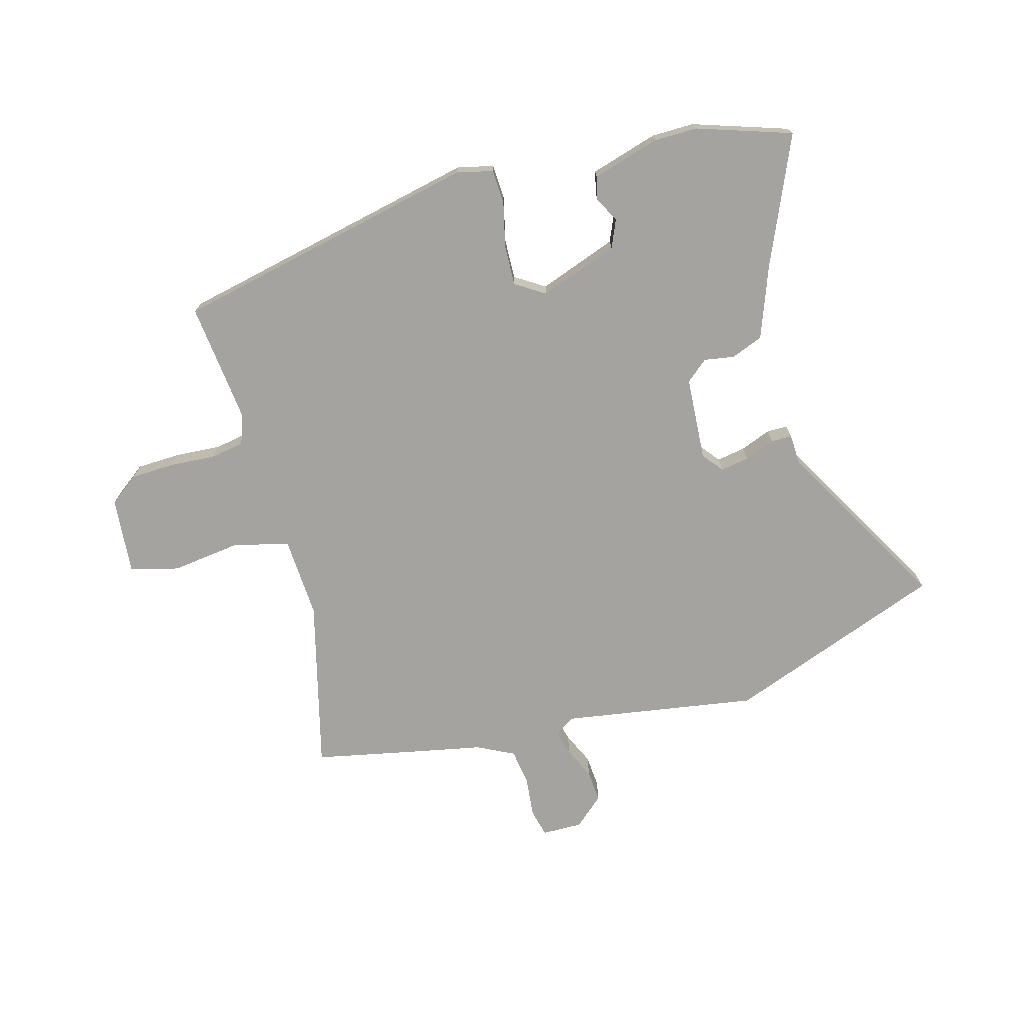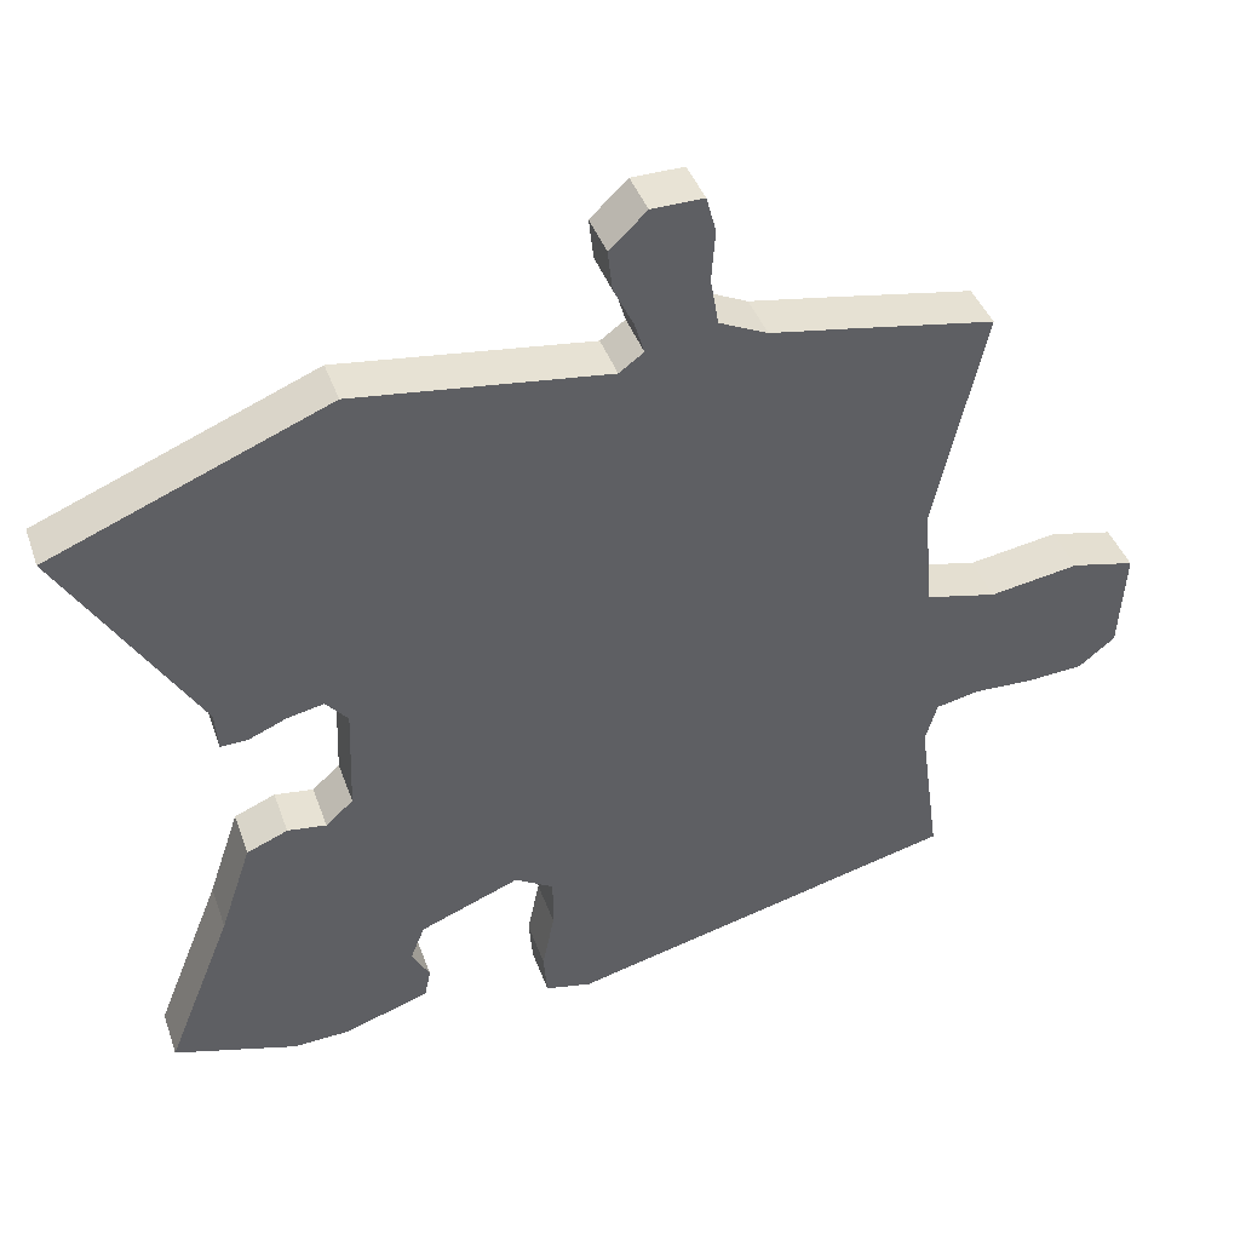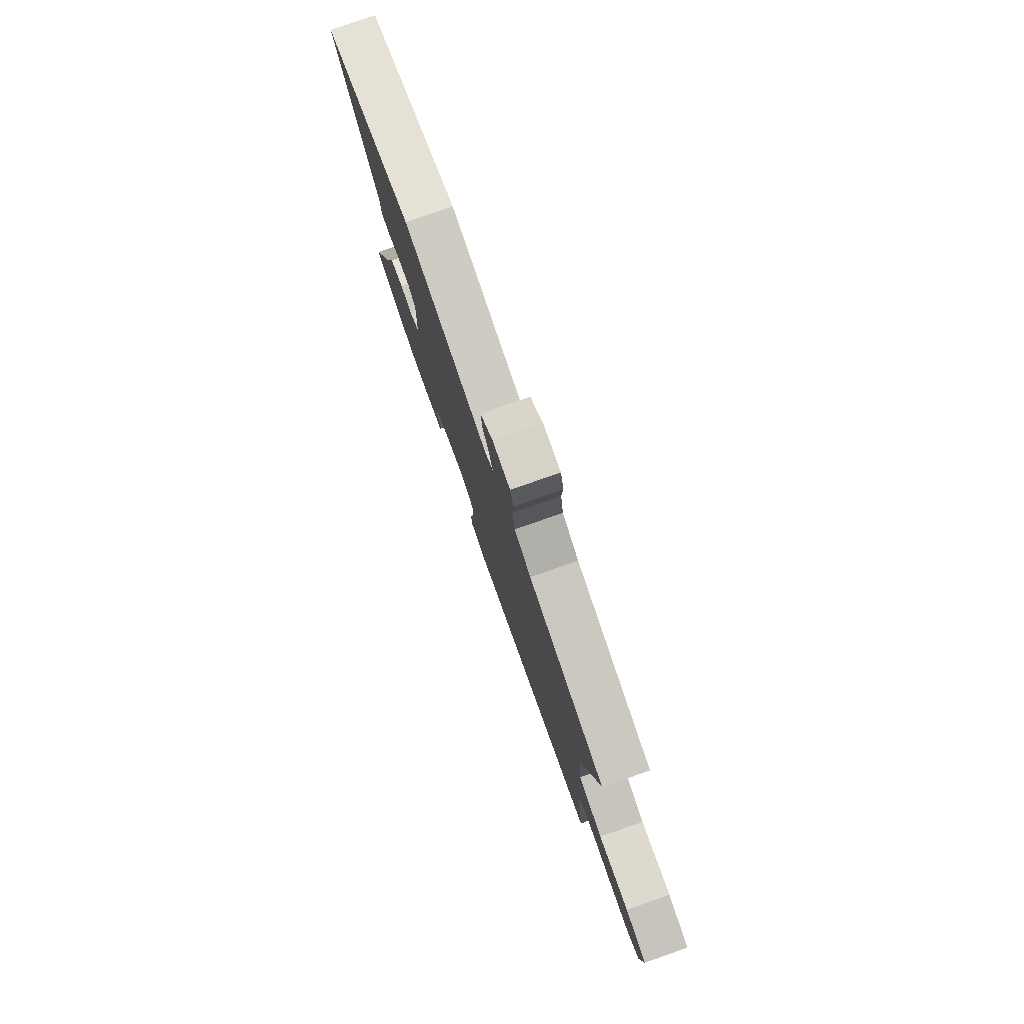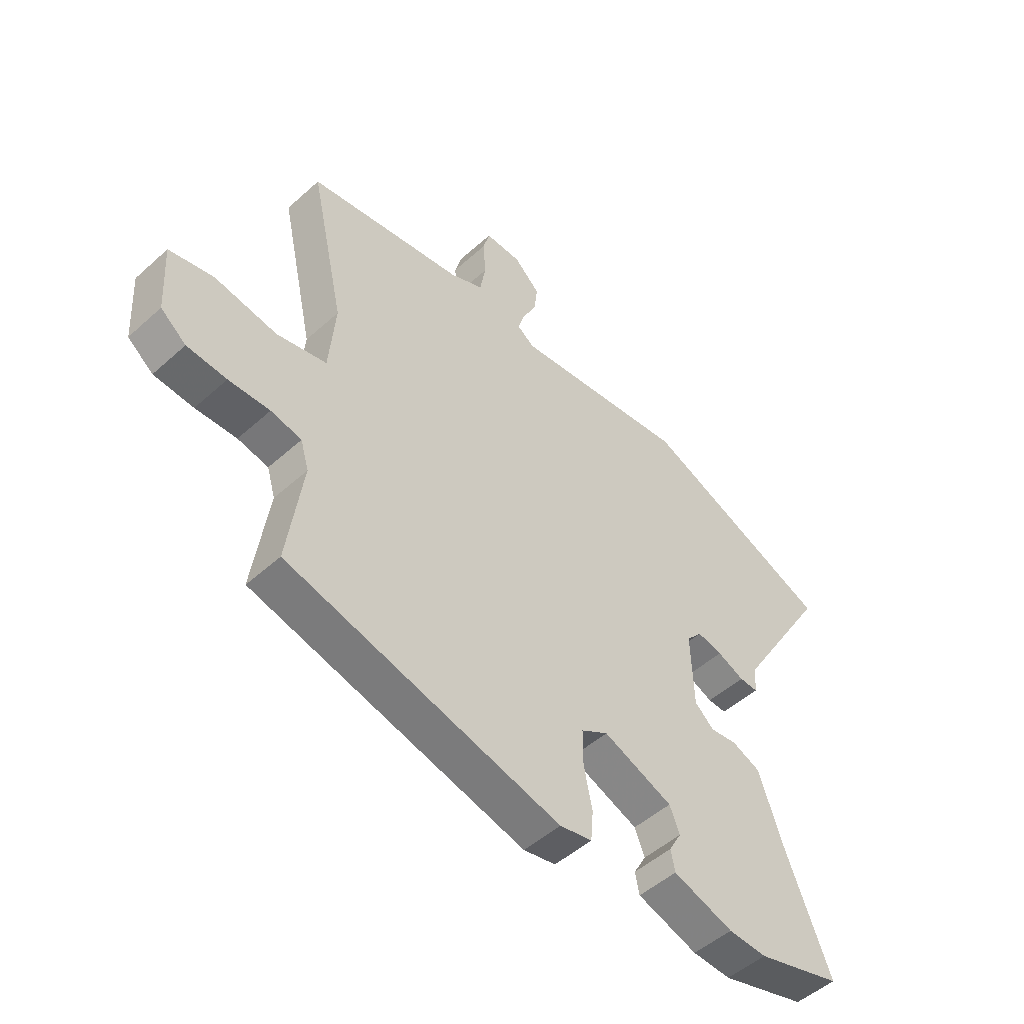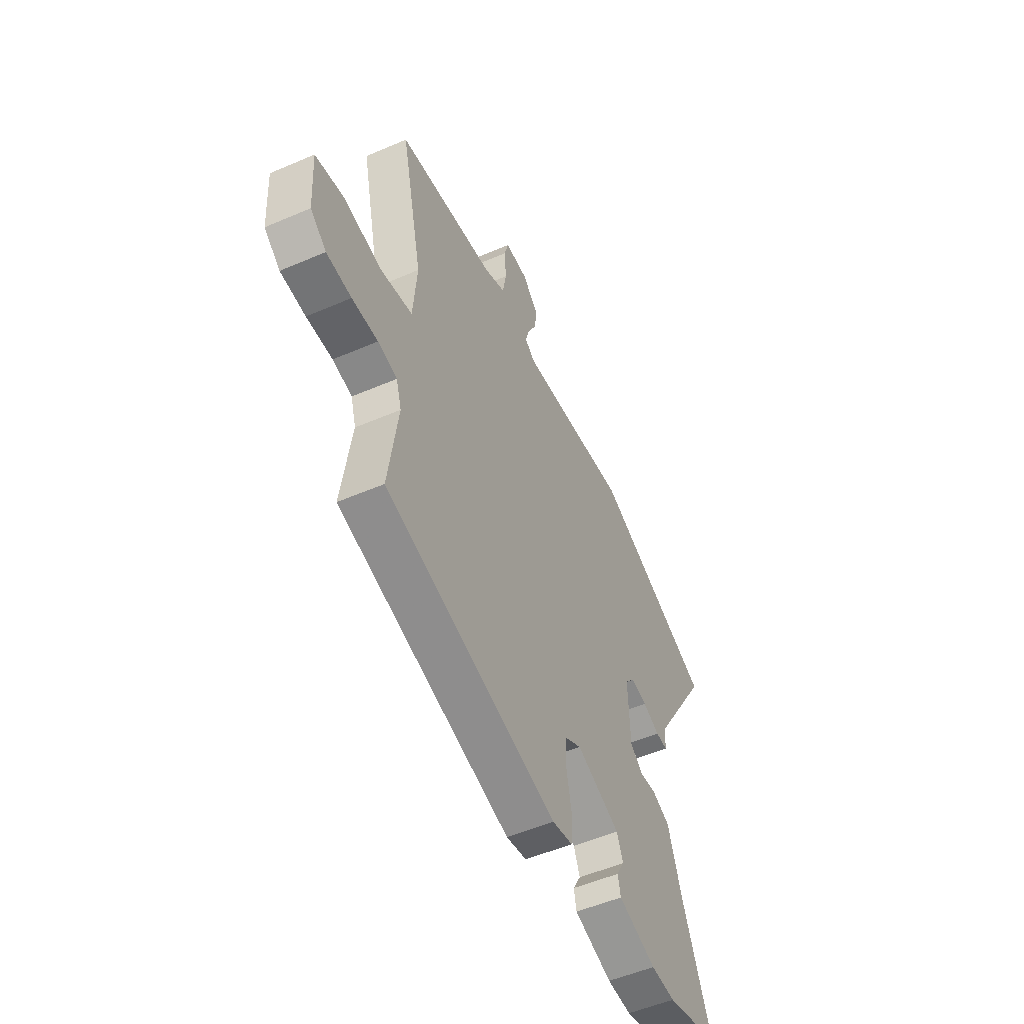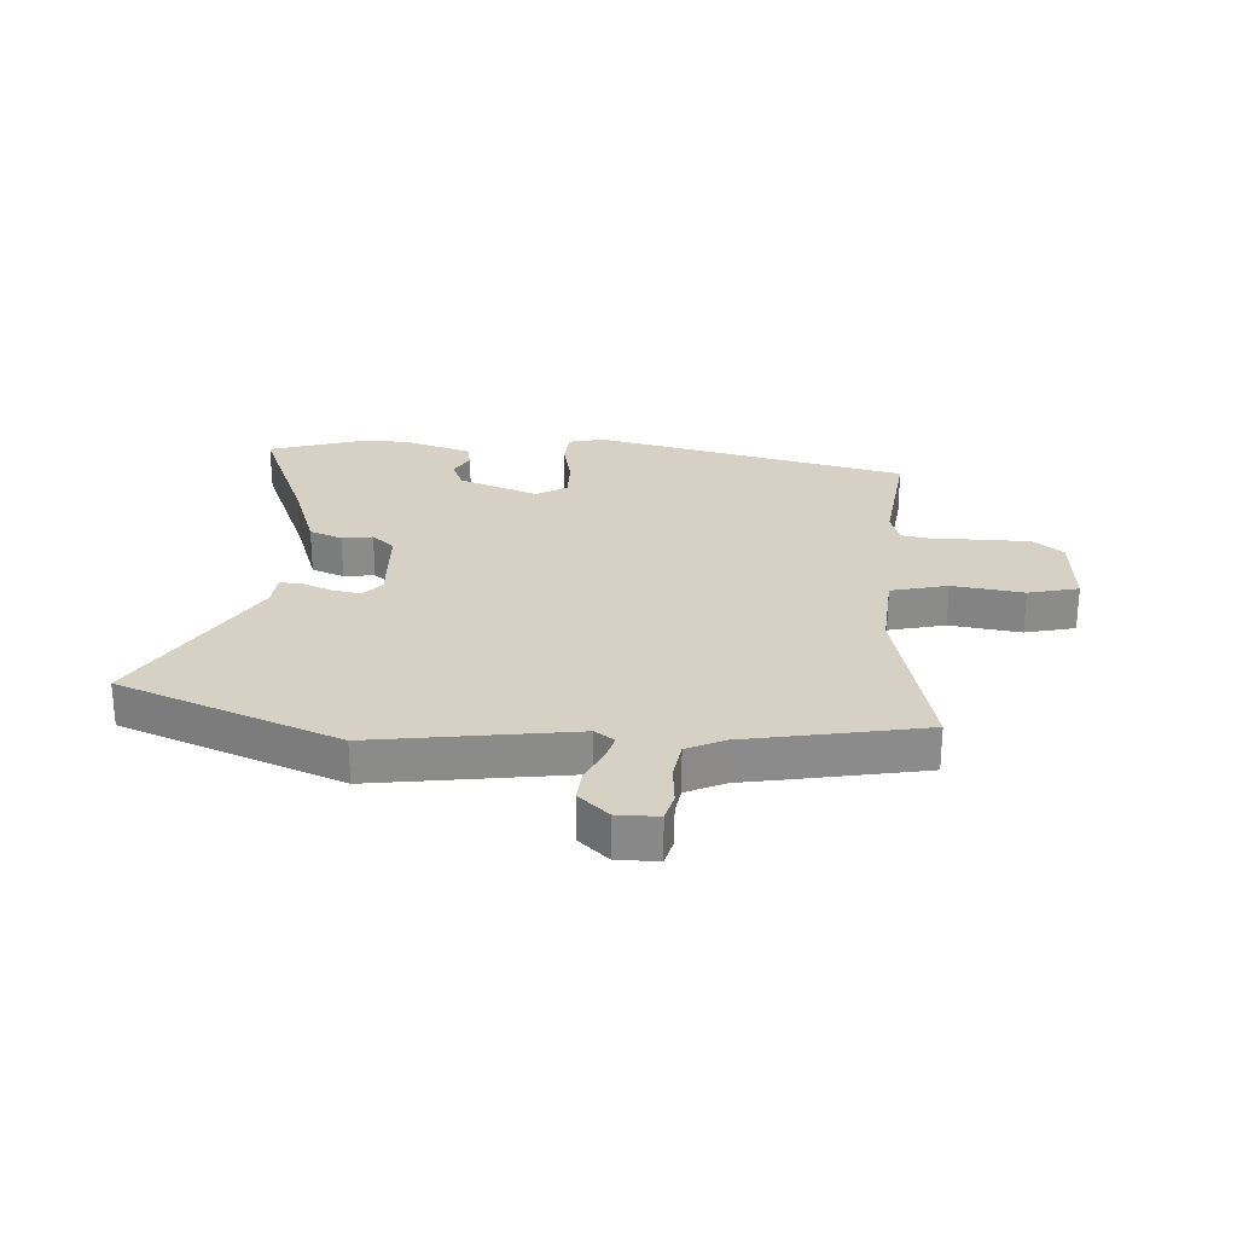
<metadata>
{"format":"obj","ext":"obj","renderer":"f3d","projection":"perspective","resolution":1024,"background":"white","views":[{"elev":-72.8,"azim":-166.2,"up":"+Y"},{"elev":41.4,"azim":-18.7,"up":"+Z"},{"elev":78.8,"azim":70.8,"up":"+Z"},{"elev":-50.2,"azim":134.6,"up":"+Z"},{"elev":-52.9,"azim":114.8,"up":"+Z"},{"elev":26.6,"azim":2.9,"up":"+Y"}]}
</metadata>
<code>
v 0.322 0.07 0.531
v 0.522 0.07 0.496
v 0.456 0.07 0.198
v 0.468 0.07 0.058
v 0.564 0.07 0.036
v 0.684 0.07 0.055
v 0.769 0.07 0.036
v 0.761 0.07 -0.099
v 0.712 0.07 -0.138
v 0.636 0.07 -0.143
v 0.557 0.07 -0.14
v 0.498 0.07 -0.152
v 0.482 0.07 -0.206
v 0.511 0.07 -0.412
v -0.015 0.07 -0.542
v -0.077 0.07 -0.529
v -0.082 0.07 -0.47
v -0.066 0.07 -0.391
v -0.066 0.07 -0.322
v -0.118 0.07 -0.291
v -0.252 0.07 -0.344
v -0.271 0.07 -0.392
v -0.247 0.07 -0.435
v -0.255 0.07 -0.475
v -0.371 0.07 -0.513
v -0.445 0.07 -0.516
v -0.61 0.07 -0.467
v -0.521 0.07 -0.243
v -0.479 0.07 -0.118
v -0.424 0.07 -0.095
v -0.372 0.07 -0.102
v -0.335 0.07 -0.069
v -0.33 0.07 0.076
v -0.36 0.07 0.111
v -0.409 0.07 0.101
v -0.461 0.07 0.079
v -0.497 0.07 0.078
v -0.501 0.07 0.131
v -0.681 0.07 0.426
v -0.31 0.07 0.577
v 0.03 0.07 0.533
v 0.063 0.07 0.557
v 0.05 0.07 0.6
v 0.023 0.07 0.655
v 0.017 0.07 0.71
v 0.067 0.07 0.757
v 0.137 0.07 0.758
v 0.15 0.07 0.71
v 0.145 0.07 0.641
v 0.156 0.07 0.578
v 0.221 0.07 0.548
v 0.322 0 0.531
v 0.522 0 0.496
v 0.456 0 0.198
v 0.468 0 0.058
v 0.564 0 0.036
v 0.684 0 0.055
v 0.769 0 0.036
v 0.761 0 -0.099
v 0.712 0 -0.138
v 0.636 0 -0.143
v 0.557 0 -0.14
v 0.498 0 -0.152
v 0.482 0 -0.206
v 0.511 0 -0.412
v -0.015 0 -0.542
v -0.077 0 -0.529
v -0.082 0 -0.47
v -0.066 0 -0.391
v -0.066 0 -0.322
v -0.118 0 -0.291
v -0.252 0 -0.344
v -0.271 0 -0.392
v -0.247 0 -0.435
v -0.255 0 -0.475
v -0.371 0 -0.513
v -0.445 0 -0.516
v -0.61 0 -0.467
v -0.521 0 -0.243
v -0.479 0 -0.118
v -0.424 0 -0.095
v -0.372 0 -0.102
v -0.335 0 -0.069
v -0.33 0 0.076
v -0.36 0 0.111
v -0.409 0 0.101
v -0.461 0 0.079
v -0.497 0 0.078
v -0.501 0 0.131
v -0.681 0 0.426
v -0.31 0 0.577
v 0.03 0 0.533
v 0.063 0 0.557
v 0.05 0 0.6
v 0.023 0 0.655
v 0.017 0 0.71
v 0.067 0 0.757
v 0.137 0 0.758
v 0.15 0 0.71
v 0.145 0 0.641
v 0.156 0 0.578
v 0.221 0 0.548
f 46 47 48 49
f 46 49 50
f 43 44 45 46
f 42 43 46 50
f 41 42 50 51
f 38 39 40 41
f 35 36 37 38
f 34 35 38 41
f 33 34 41 51
f 28 29 30 31
f 28 31 32
f 27 28 32
f 26 27 32
f 25 26 32
f 22 23 24 25
f 21 22 25 32
f 20 21 32 33
f 15 16 17 18
f 13 14 15 18
f 12 13 18 19
f 8 9 10 11
f 6 7 8 11
f 5 6 11 12
f 4 5 12 19
f 51 1 2 3
f 19 20 33 51
f 3 4 19 51
f 100 99 98 97
f 101 100 97
f 97 96 95 94
f 101 97 94 93
f 102 101 93 92
f 92 91 90 89
f 89 88 87 86
f 92 89 86 85
f 102 92 85 84
f 82 81 80 79
f 83 82 79
f 83 79 78
f 83 78 77
f 83 77 76
f 76 75 74 73
f 83 76 73 72
f 84 83 72 71
f 69 68 67 66
f 69 66 65 64
f 70 69 64 63
f 62 61 60 59
f 62 59 58 57
f 63 62 57 56
f 70 63 56 55
f 54 53 52 102
f 102 84 71 70
f 102 70 55 54
f 1 52 53 2
f 2 53 54 3
f 3 54 55 4
f 4 55 56 5
f 5 56 57 6
f 6 57 58 7
f 7 58 59 8
f 8 59 60 9
f 9 60 61 10
f 10 61 62 11
f 11 62 63 12
f 12 63 64 13
f 13 64 65 14
f 14 65 66 15
f 15 66 67 16
f 16 67 68 17
f 17 68 69 18
f 18 69 70 19
f 19 70 71 20
f 20 71 72 21
f 21 72 73 22
f 22 73 74 23
f 23 74 75 24
f 24 75 76 25
f 25 76 77 26
f 26 77 78 27
f 27 78 79 28
f 28 79 80 29
f 29 80 81 30
f 30 81 82 31
f 31 82 83 32
f 32 83 84 33
f 33 84 85 34
f 34 85 86 35
f 35 86 87 36
f 36 87 88 37
f 37 88 89 38
f 38 89 90 39
f 39 90 91 40
f 40 91 92 41
f 41 92 93 42
f 42 93 94 43
f 43 94 95 44
f 44 95 96 45
f 45 96 97 46
f 46 97 98 47
f 47 98 99 48
f 48 99 100 49
f 49 100 101 50
f 50 101 102 51
f 51 102 52 1

</code>
